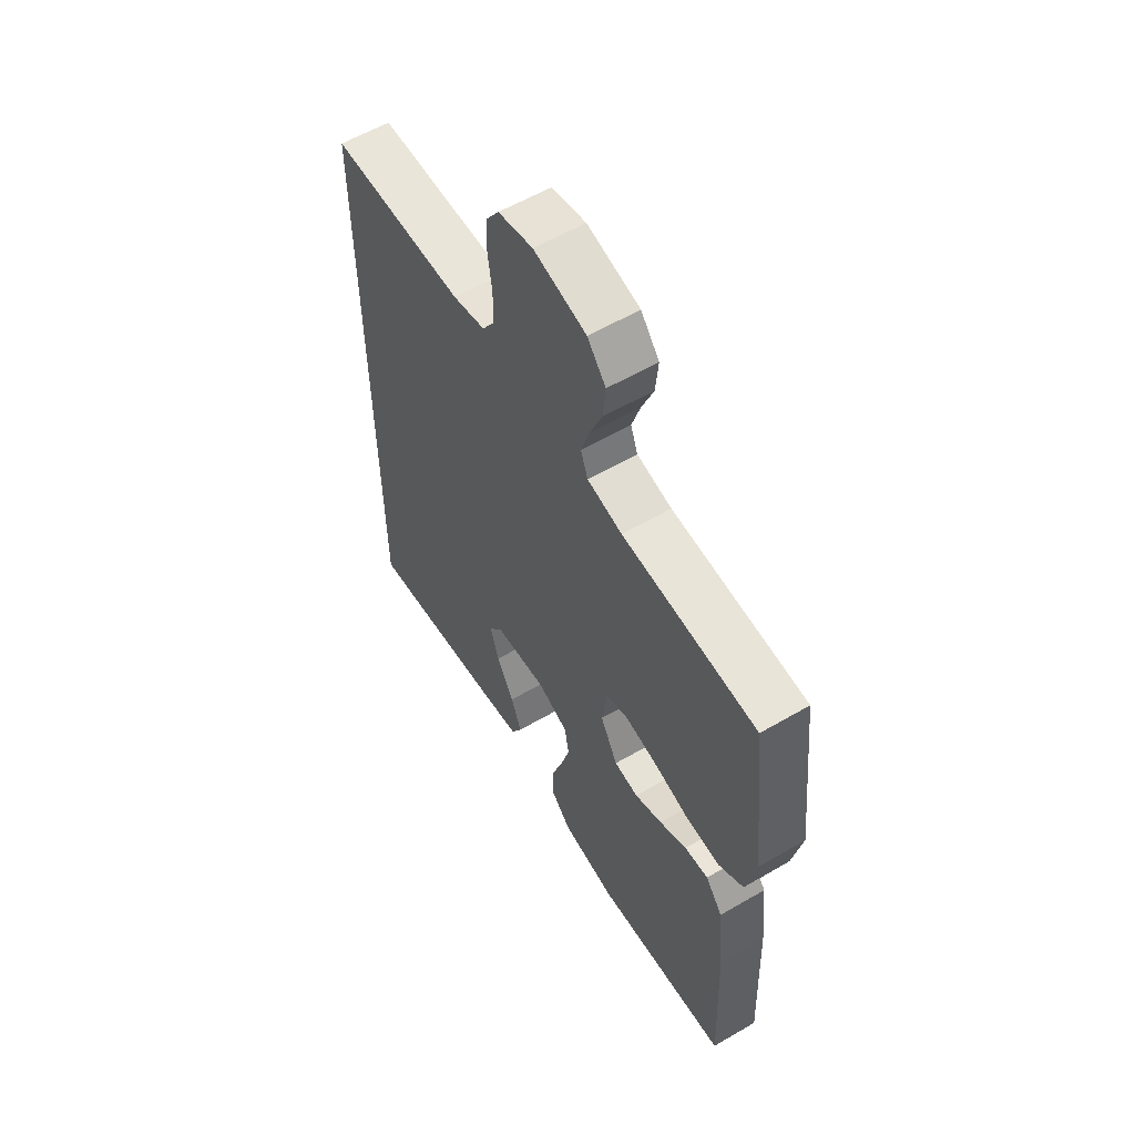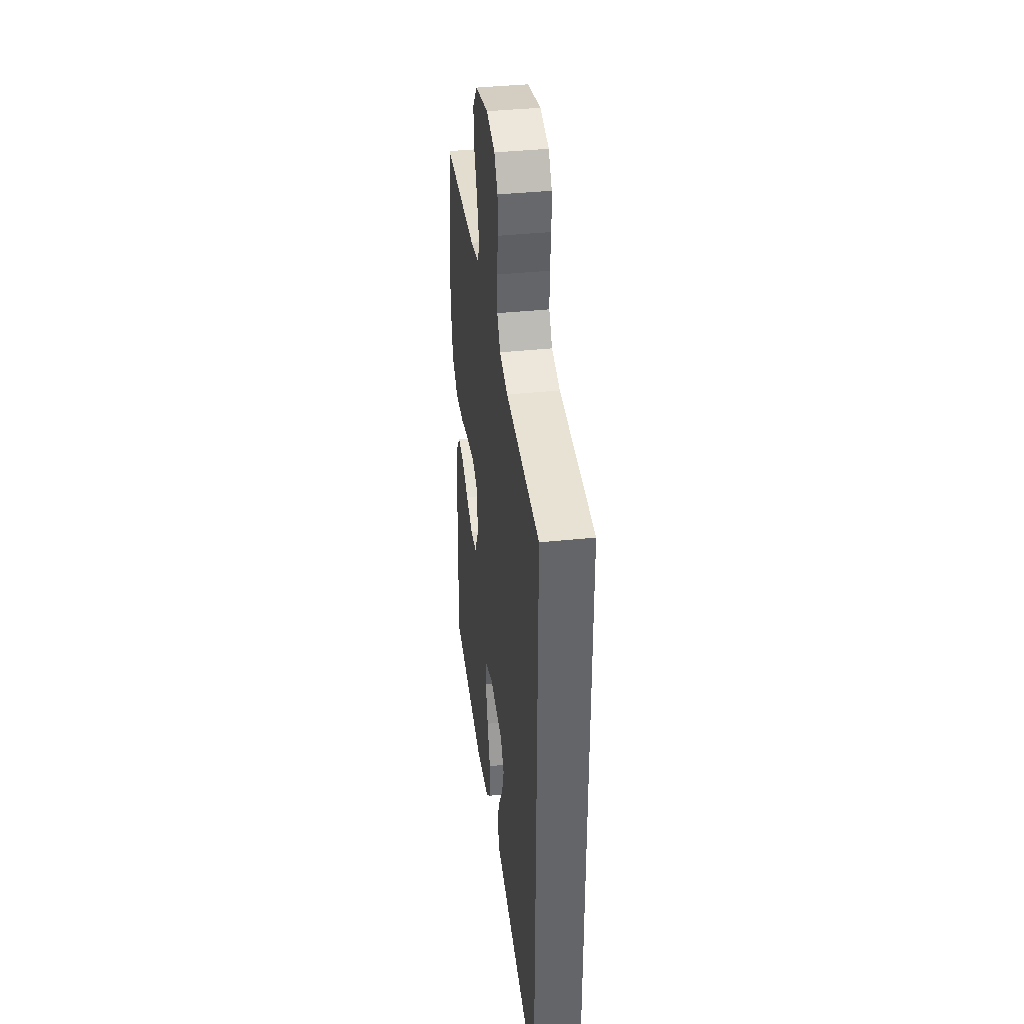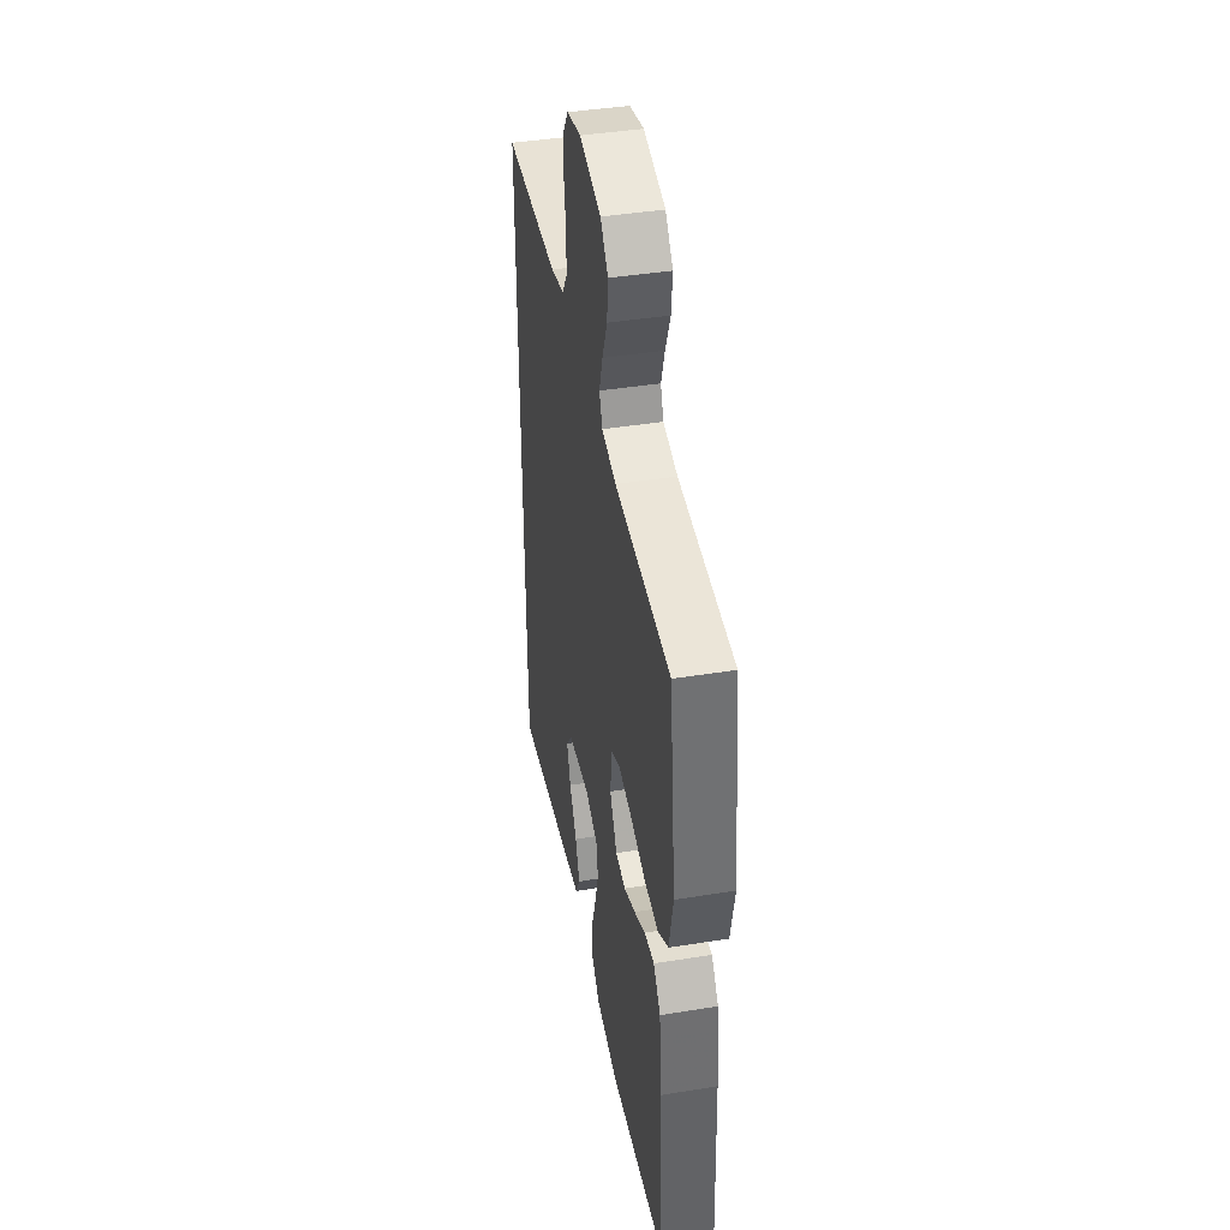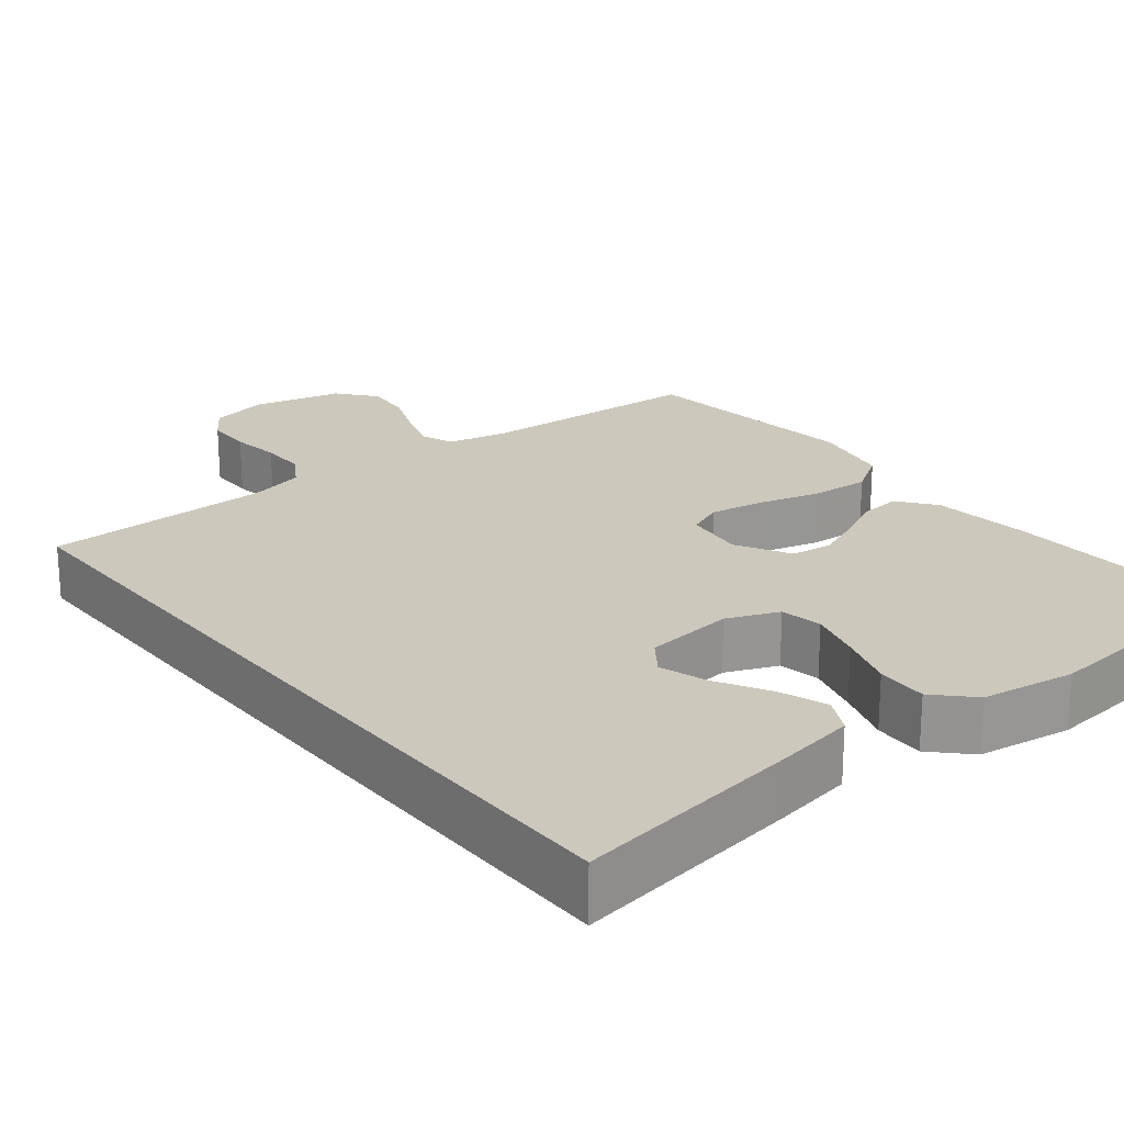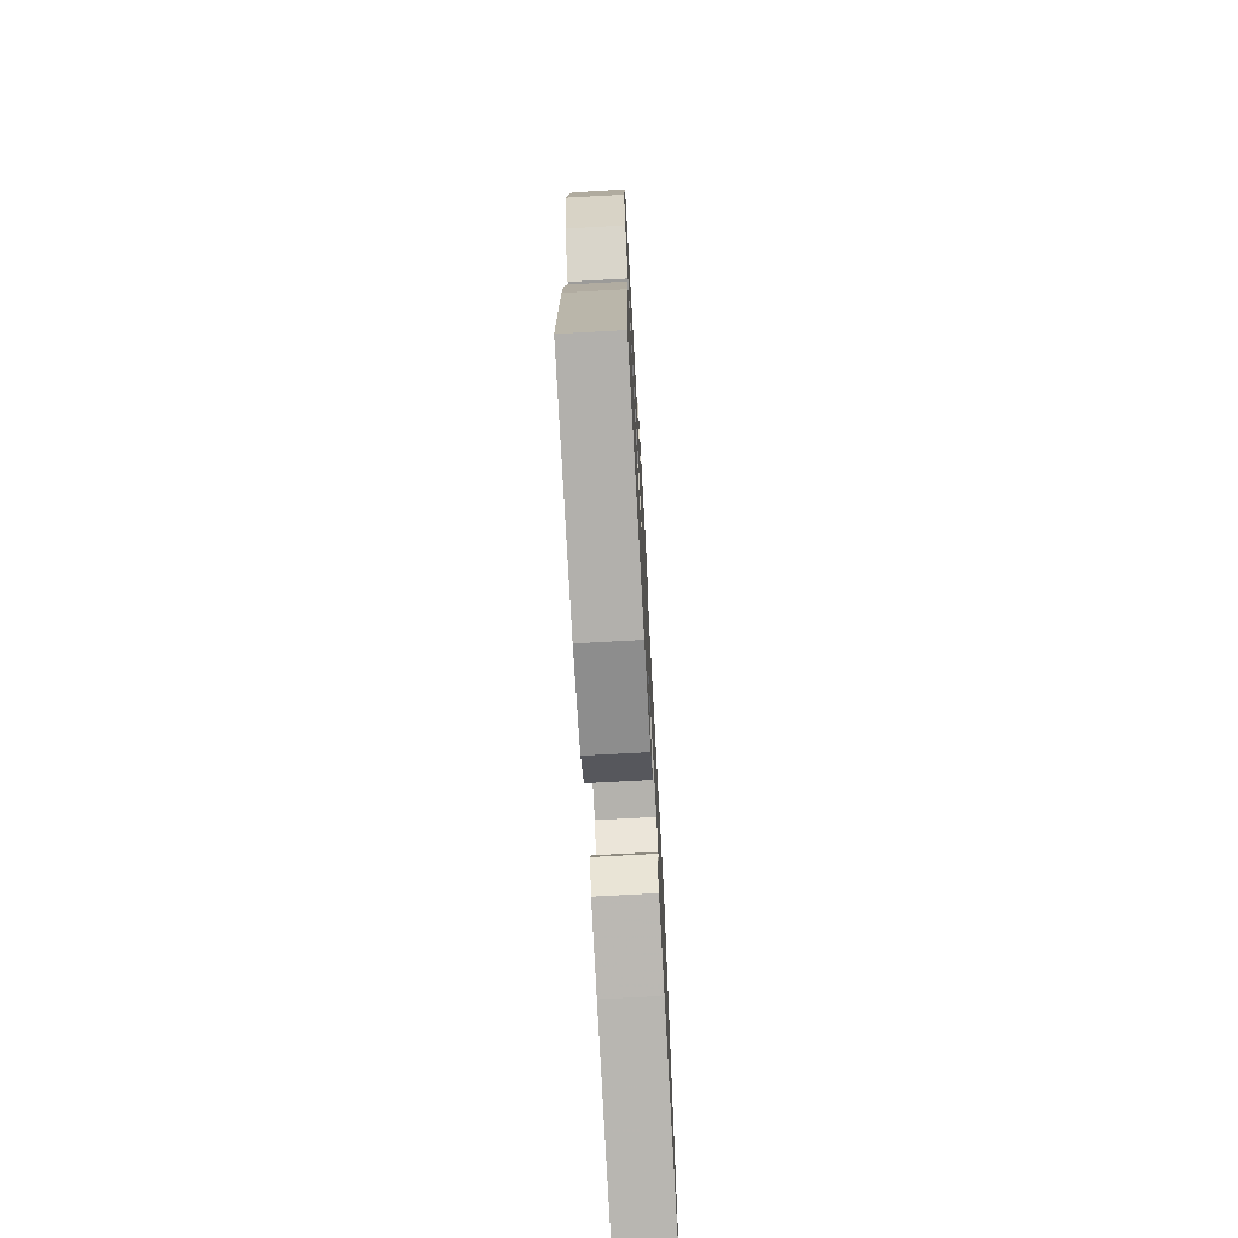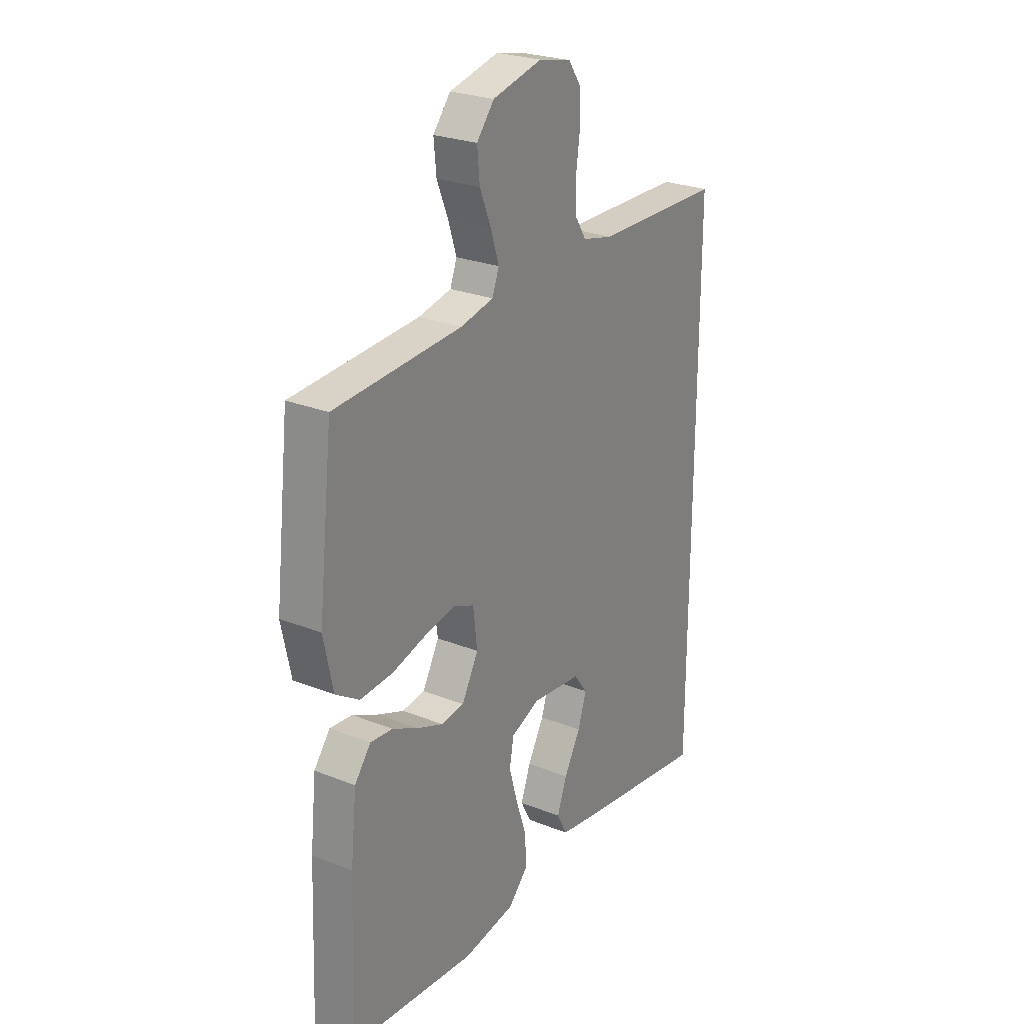
<metadata>
{"format":"obj","ext":"obj","renderer":"f3d","projection":"perspective","resolution":1024,"background":"white","views":[{"elev":58.5,"azim":-121.0,"up":"+Z"},{"elev":39.0,"azim":82.5,"up":"+Z"},{"elev":41.9,"azim":-101.0,"up":"+Z"},{"elev":22.1,"azim":141.2,"up":"+Y"},{"elev":-73.3,"azim":-86.8,"up":"+Z"},{"elev":25.6,"azim":-57.5,"up":"+Z"}]}
</metadata>
<code>
v 0.5 0.07 -0.528
v 0.2 0.07 -0.483
v 0.093 0.07 -0.465
v 0.068 0.07 -0.418
v 0.091 0.07 -0.355
v 0.13 0.07 -0.286
v 0.15 0.07 -0.224
v 0.118 0.07 -0.181
v 0 0.07 -0.168
v -0.068 0.07 -0.196
v -0.078 0.07 -0.251
v -0.058 0.07 -0.321
v -0.033 0.07 -0.395
v -0.03 0.07 -0.462
v -0.077 0.07 -0.51
v -0.2 0.07 -0.529
v -0.5 0.07 -0.5
v -0.488 0.07 -0.2
v -0.474 0.07 -0.067
v -0.436 0.07 -0.018
v -0.383 0.07 -0.023
v -0.322 0.07 -0.053
v -0.26 0.07 -0.078
v -0.206 0.07 -0.071
v -0.167 0.07 0
v -0.177 0.07 0.08
v -0.225 0.07 0.1
v -0.298 0.07 0.087
v -0.379 0.07 0.065
v -0.456 0.07 0.06
v -0.512 0.07 0.096
v -0.534 0.07 0.2
v -0.5 0.07 0.5
v -0.2 0.07 0.518
v -0.122 0.07 0.535
v -0.106 0.07 0.577
v -0.125 0.07 0.636
v -0.152 0.07 0.702
v -0.158 0.07 0.764
v -0.117 0.07 0.814
v 0 0.07 0.842
v 0.077 0.07 0.825
v 0.107 0.07 0.781
v 0.108 0.07 0.72
v 0.099 0.07 0.655
v 0.099 0.07 0.594
v 0.127 0.07 0.55
v 0.2 0.07 0.533
v 0.5 0.07 0.528
v 0.5 0 -0.528
v 0.2 0 -0.483
v 0.093 0 -0.465
v 0.068 0 -0.418
v 0.091 0 -0.355
v 0.13 0 -0.286
v 0.15 0 -0.224
v 0.118 0 -0.181
v 0 0 -0.168
v -0.068 0 -0.196
v -0.078 0 -0.251
v -0.058 0 -0.321
v -0.033 0 -0.395
v -0.03 0 -0.462
v -0.077 0 -0.51
v -0.2 0 -0.529
v -0.5 0 -0.5
v -0.488 0 -0.2
v -0.474 0 -0.067
v -0.436 0 -0.018
v -0.383 0 -0.023
v -0.322 0 -0.053
v -0.26 0 -0.078
v -0.206 0 -0.071
v -0.167 0 0
v -0.177 0 0.08
v -0.225 0 0.1
v -0.298 0 0.087
v -0.379 0 0.065
v -0.456 0 0.06
v -0.512 0 0.096
v -0.534 0 0.2
v -0.5 0 0.5
v -0.2 0 0.518
v -0.122 0 0.535
v -0.106 0 0.577
v -0.125 0 0.636
v -0.152 0 0.702
v -0.158 0 0.764
v -0.117 0 0.814
v 0 0 0.842
v 0.077 0 0.825
v 0.107 0 0.781
v 0.108 0 0.72
v 0.099 0 0.655
v 0.099 0 0.594
v 0.127 0 0.55
v 0.2 0 0.533
v 0.5 0 0.528
f 48 49 1 2
f 47 48 2
f 46 47 2
f 42 43 44 45
f 42 45 46
f 37 38 39 40
f 36 37 40 41
f 35 36 41 42
f 31 32 33 34
f 31 34 35
f 28 29 30 31
f 27 28 31 35
f 26 27 35 42
f 19 20 21 22
f 19 22 23
f 18 19 23
f 17 18 23 24
f 15 16 17 24
f 12 13 14 15
f 11 12 15 24
f 3 4 5 6
f 3 6 7
f 2 3 7
f 46 2 7
f 25 26 42 46
f 10 11 24 25
f 9 10 25 46
f 8 9 46
f 7 8 46
f 51 50 98 97
f 51 97 96
f 51 96 95
f 94 93 92 91
f 95 94 91
f 89 88 87 86
f 90 89 86 85
f 91 90 85 84
f 83 82 81 80
f 84 83 80
f 80 79 78 77
f 84 80 77 76
f 91 84 76 75
f 71 70 69 68
f 72 71 68
f 72 68 67
f 73 72 67 66
f 73 66 65 64
f 64 63 62 61
f 73 64 61 60
f 55 54 53 52
f 56 55 52
f 56 52 51
f 56 51 95
f 95 91 75 74
f 74 73 60 59
f 95 74 59 58
f 95 58 57
f 95 57 56
f 1 50 51 2
f 2 51 52 3
f 3 52 53 4
f 4 53 54 5
f 5 54 55 6
f 6 55 56 7
f 7 56 57 8
f 8 57 58 9
f 9 58 59 10
f 10 59 60 11
f 11 60 61 12
f 12 61 62 13
f 13 62 63 14
f 14 63 64 15
f 15 64 65 16
f 16 65 66 17
f 17 66 67 18
f 18 67 68 19
f 19 68 69 20
f 20 69 70 21
f 21 70 71 22
f 22 71 72 23
f 23 72 73 24
f 24 73 74 25
f 25 74 75 26
f 26 75 76 27
f 27 76 77 28
f 28 77 78 29
f 29 78 79 30
f 30 79 80 31
f 31 80 81 32
f 32 81 82 33
f 33 82 83 34
f 34 83 84 35
f 35 84 85 36
f 36 85 86 37
f 37 86 87 38
f 38 87 88 39
f 39 88 89 40
f 40 89 90 41
f 41 90 91 42
f 42 91 92 43
f 43 92 93 44
f 44 93 94 45
f 45 94 95 46
f 46 95 96 47
f 47 96 97 48
f 48 97 98 49
f 49 98 50 1

</code>
